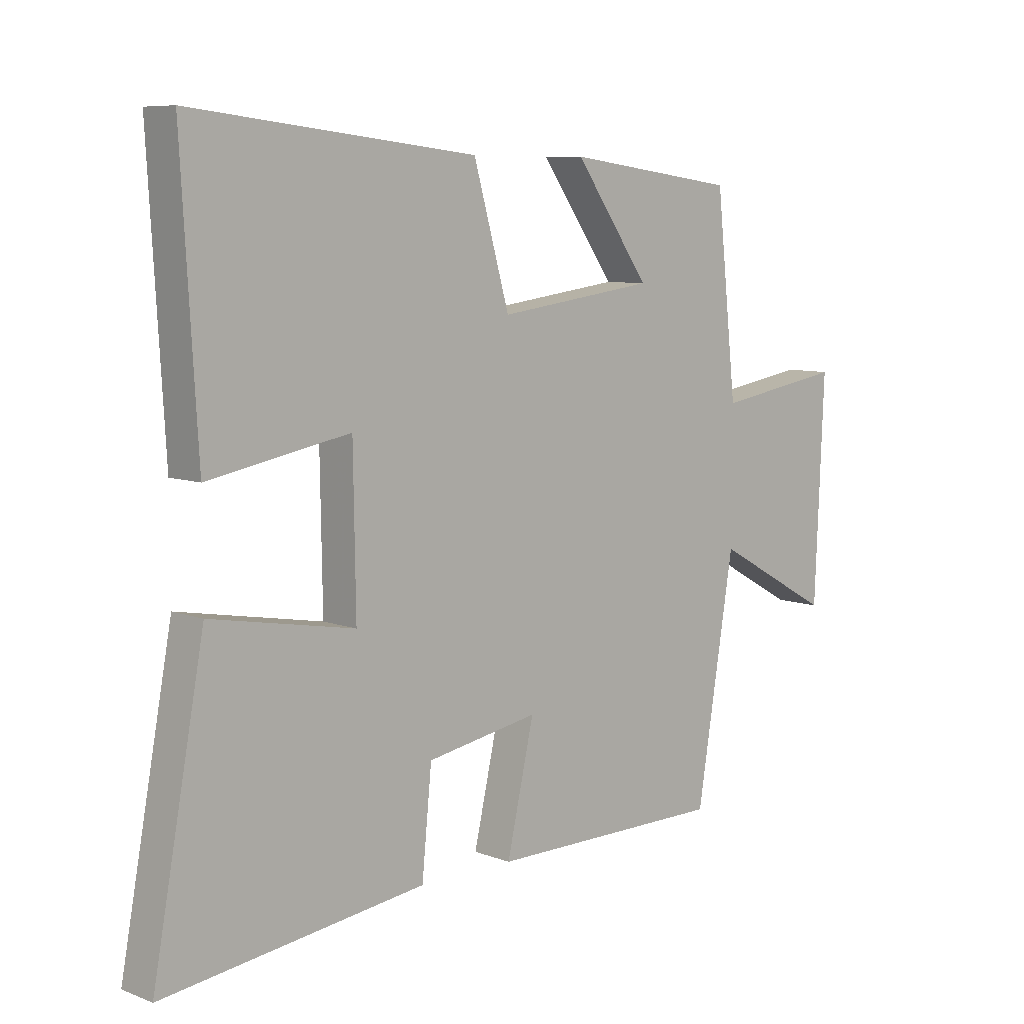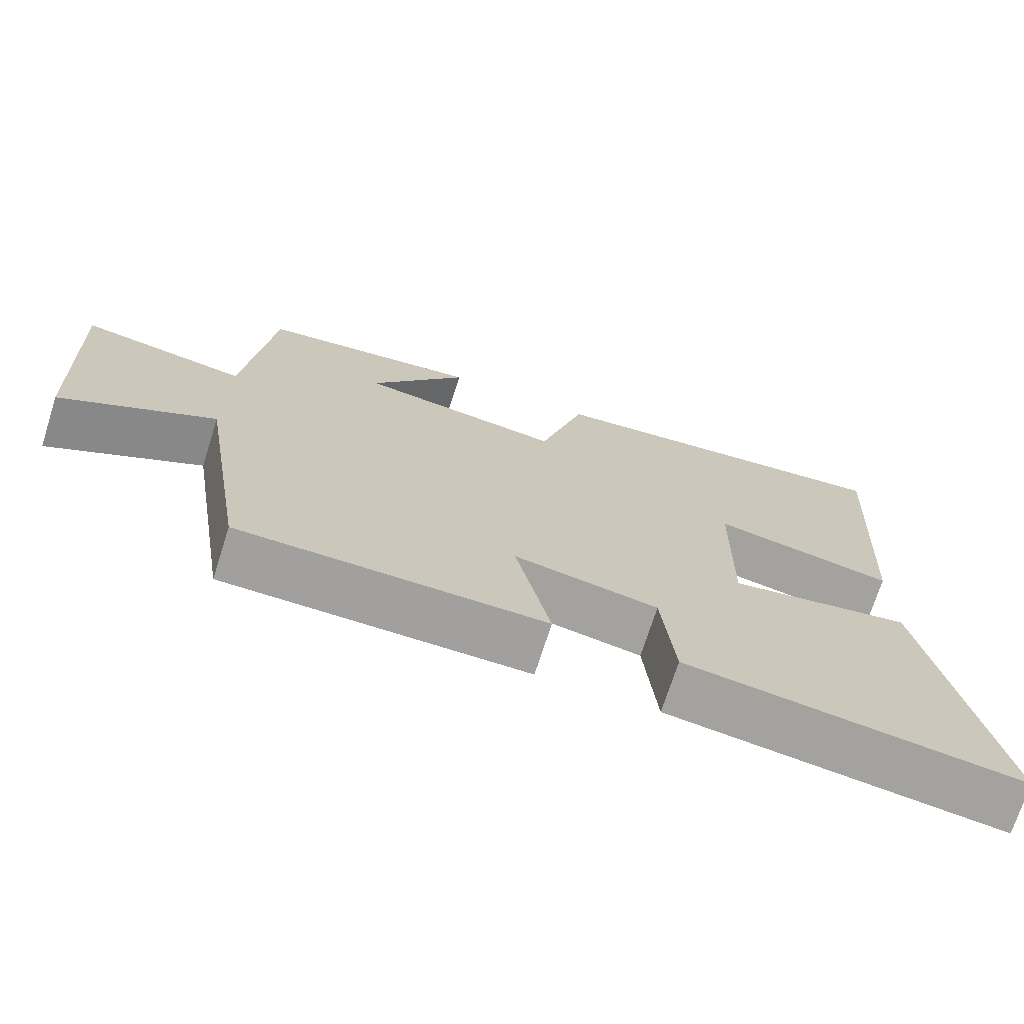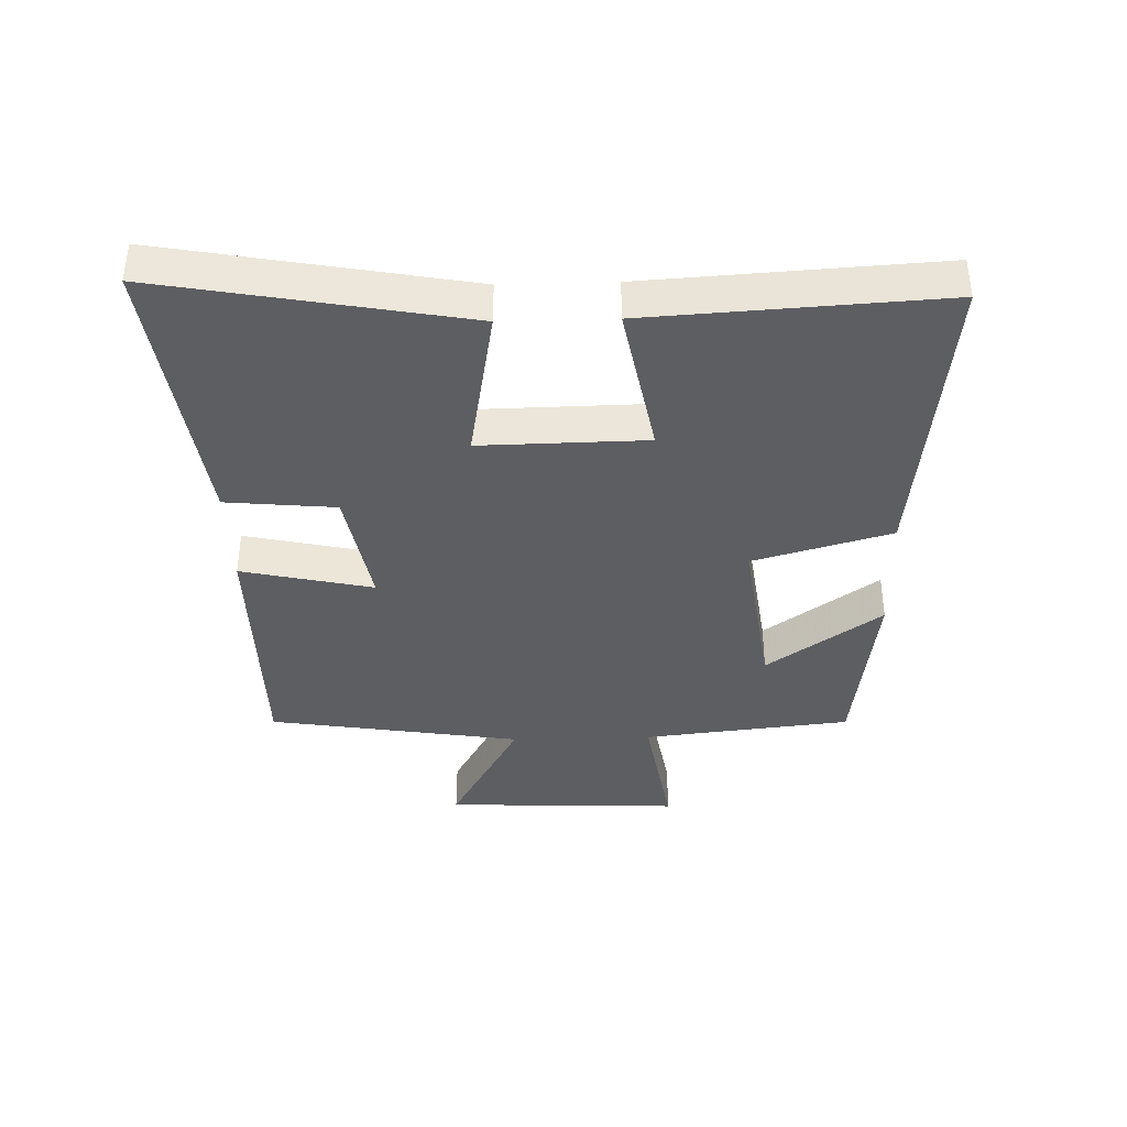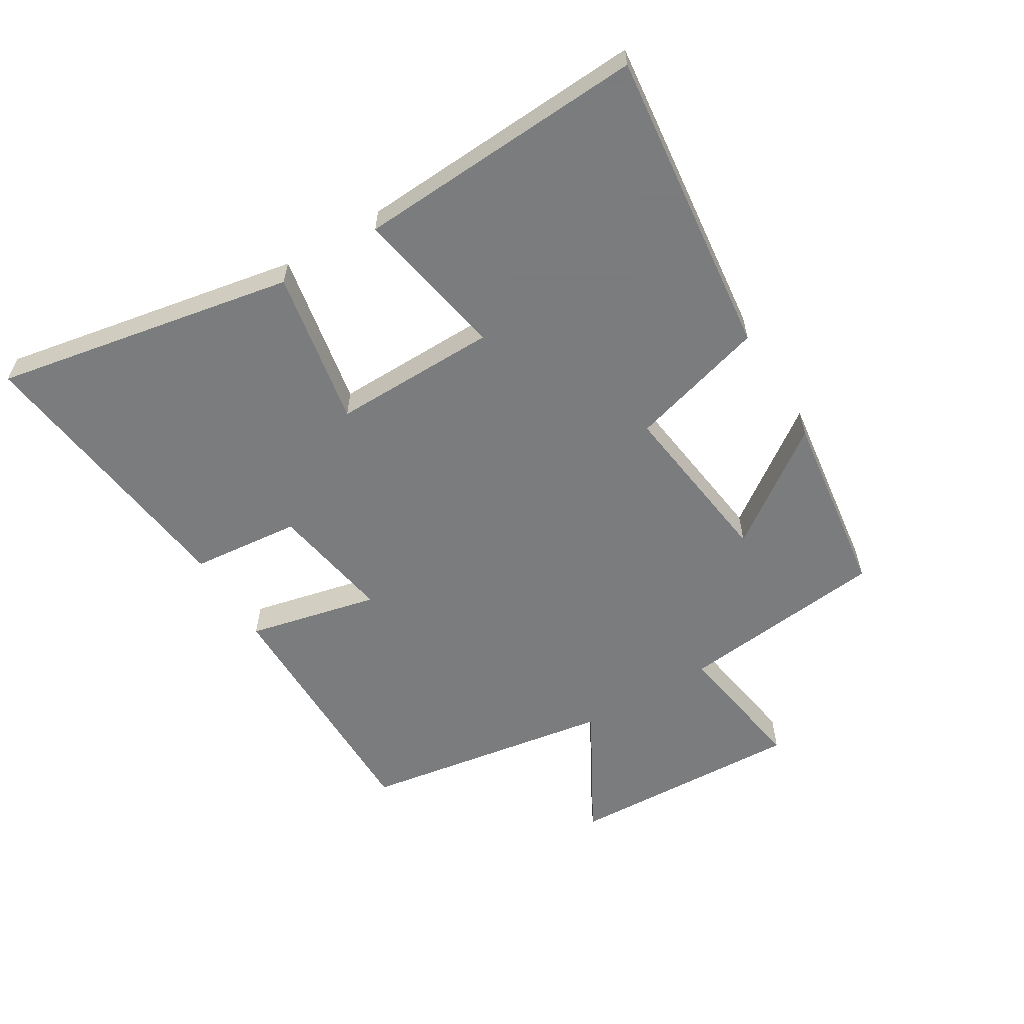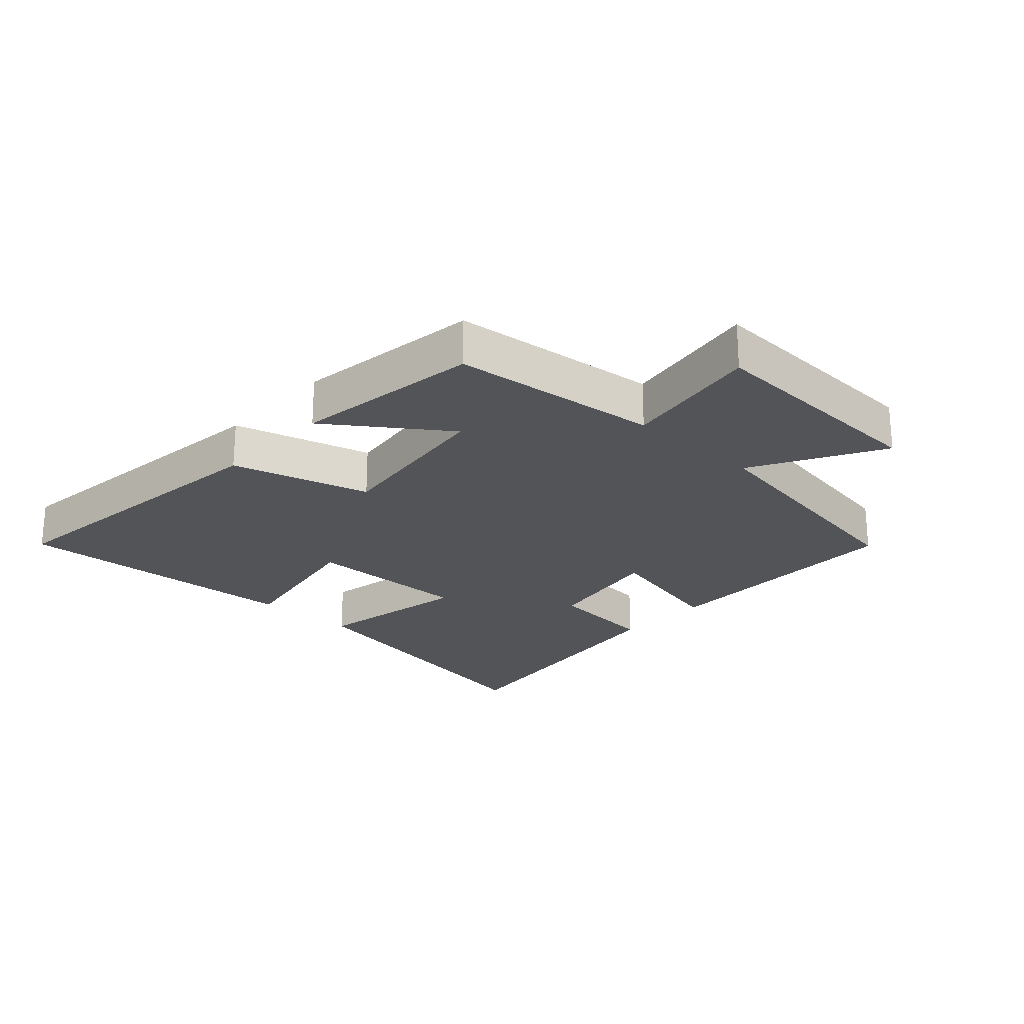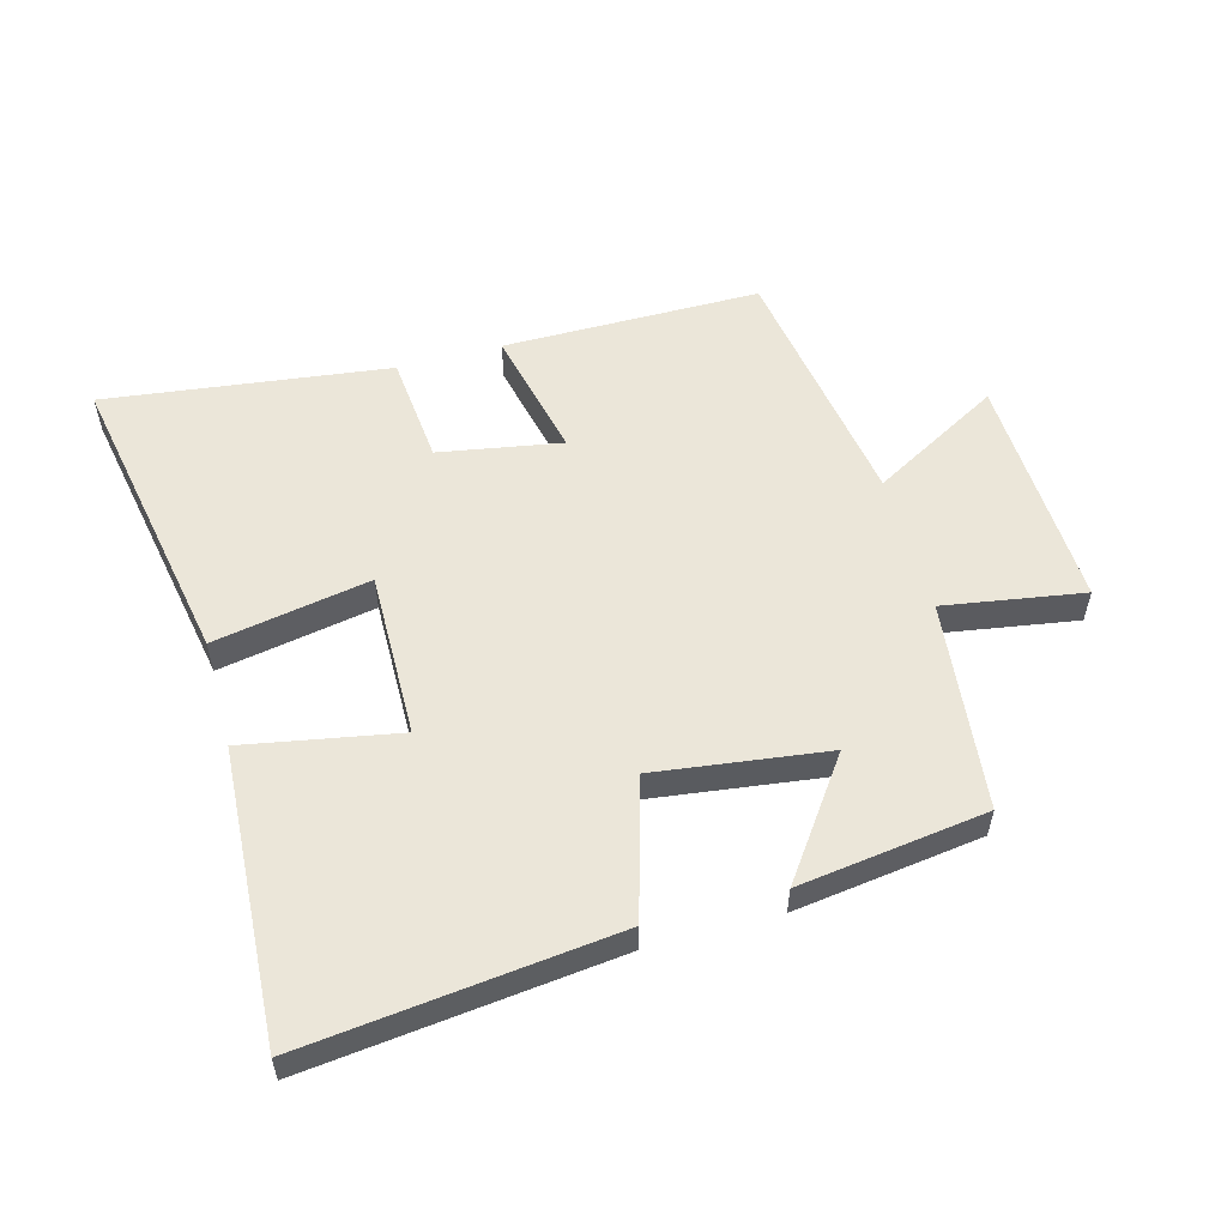
<metadata>
{"format":"obj","ext":"obj","renderer":"f3d","projection":"perspective","resolution":1024,"background":"white","views":[{"elev":7.9,"azim":-43.5,"up":"+Z"},{"elev":-71.7,"azim":162.3,"up":"+Z"},{"elev":-38.4,"azim":-88.3,"up":"+Y"},{"elev":-58.6,"azim":-58.9,"up":"+Y"},{"elev":-23.5,"azim":47.3,"up":"+Y"},{"elev":55.6,"azim":-15.3,"up":"+Y"}]}
</metadata>
<code>
v 0.435 0.07 -0.499
v 0.026 0.07 -0.5
v 0.073 0.07 -0.292
v -0.121 0.07 -0.326
v -0.138 0.07 -0.5
v -0.589 0.07 -0.558
v -0.5 0.07 -0.079
v -0.252 0.07 -0.124
v -0.256 0.07 0.138
v -0.5 0.07 0.093
v -0.527 0.07 0.555
v -0.037 0.07 0.5
v 0.025 0.07 0.282
v 0.297 0.07 0.318
v 0.167 0.07 0.5
v 0.464 0.07 0.46
v 0.5 0.07 0.129
v 0.721 0.07 0.165
v 0.705 0.07 -0.211
v 0.5 0.07 -0.097
v 0.435 0 -0.499
v 0.026 0 -0.5
v 0.073 0 -0.292
v -0.121 0 -0.326
v -0.138 0 -0.5
v -0.589 0 -0.558
v -0.5 0 -0.079
v -0.252 0 -0.124
v -0.256 0 0.138
v -0.5 0 0.093
v -0.527 0 0.555
v -0.037 0 0.5
v 0.025 0 0.282
v 0.297 0 0.318
v 0.167 0 0.5
v 0.464 0 0.46
v 0.5 0 0.129
v 0.721 0 0.165
v 0.705 0 -0.211
v 0.5 0 -0.097
f 17 18 19 20
f 14 15 16 17
f 13 14 17 20
f 10 11 12 13
f 9 10 13
f 8 9 13 20
f 5 6 7 8
f 4 5 8
f 3 4 8 20
f 1 2 3 20
f 40 39 38 37
f 37 36 35 34
f 40 37 34 33
f 33 32 31 30
f 33 30 29
f 40 33 29 28
f 28 27 26 25
f 28 25 24
f 40 28 24 23
f 40 23 22 21
f 1 21 22 2
f 2 22 23 3
f 3 23 24 4
f 4 24 25 5
f 5 25 26 6
f 6 26 27 7
f 7 27 28 8
f 8 28 29 9
f 9 29 30 10
f 10 30 31 11
f 11 31 32 12
f 12 32 33 13
f 13 33 34 14
f 14 34 35 15
f 15 35 36 16
f 16 36 37 17
f 17 37 38 18
f 18 38 39 19
f 19 39 40 20
f 20 40 21 1

</code>
